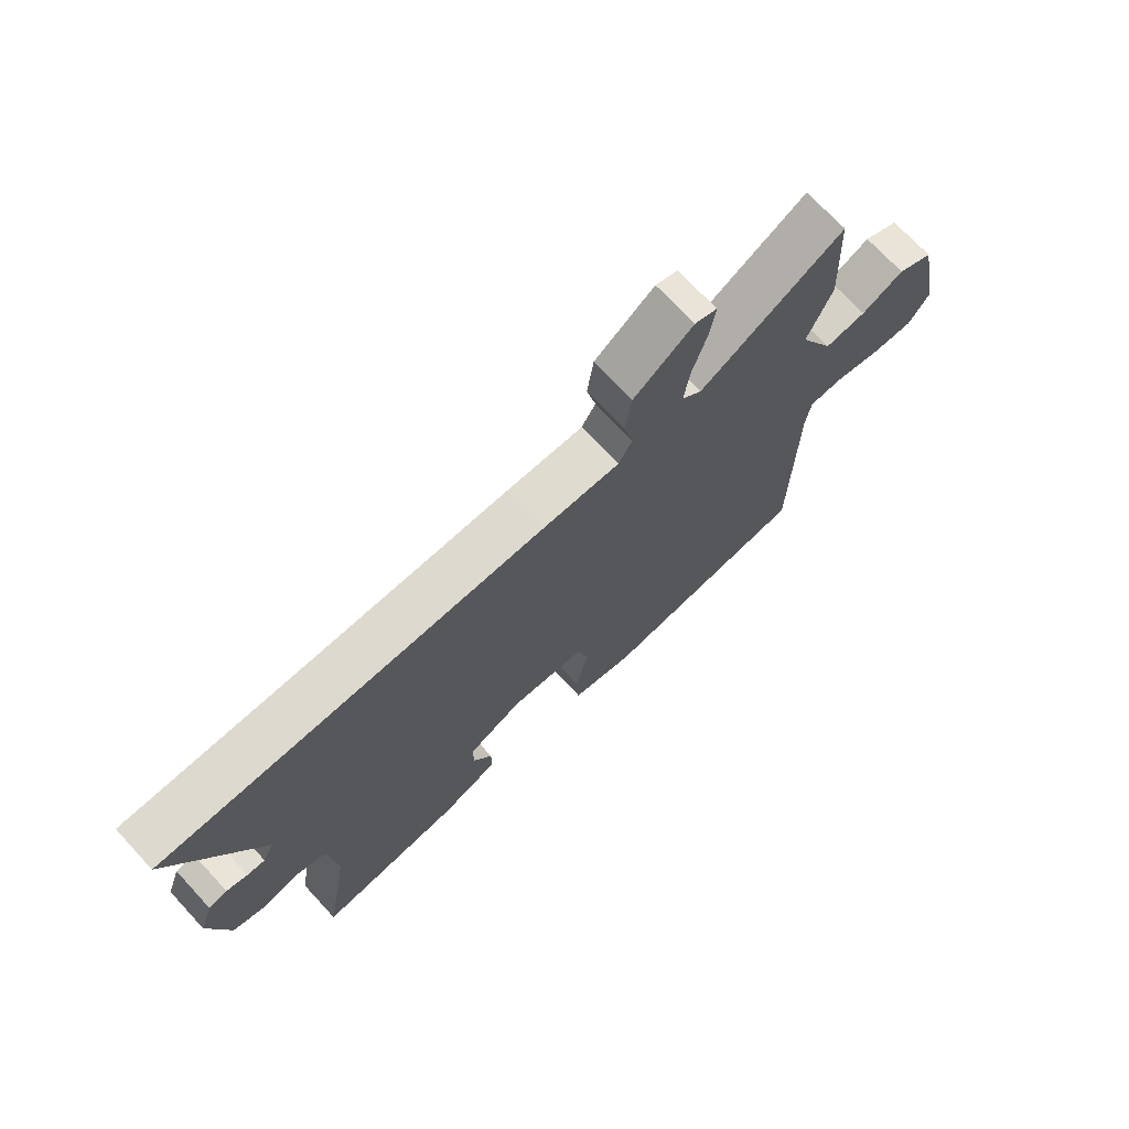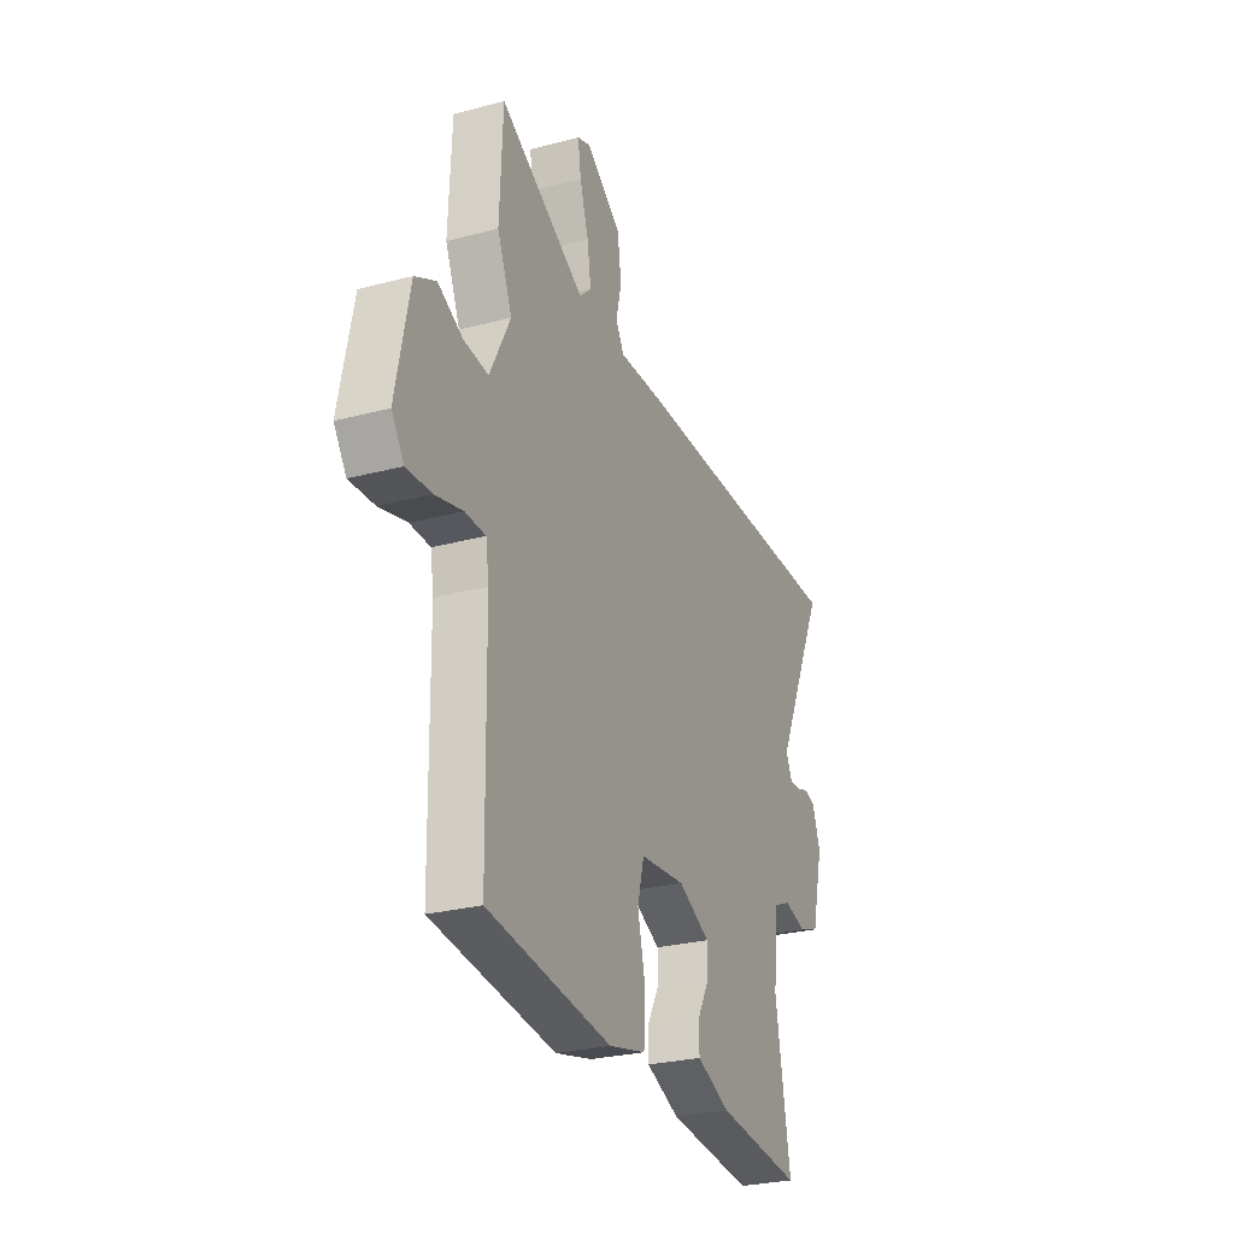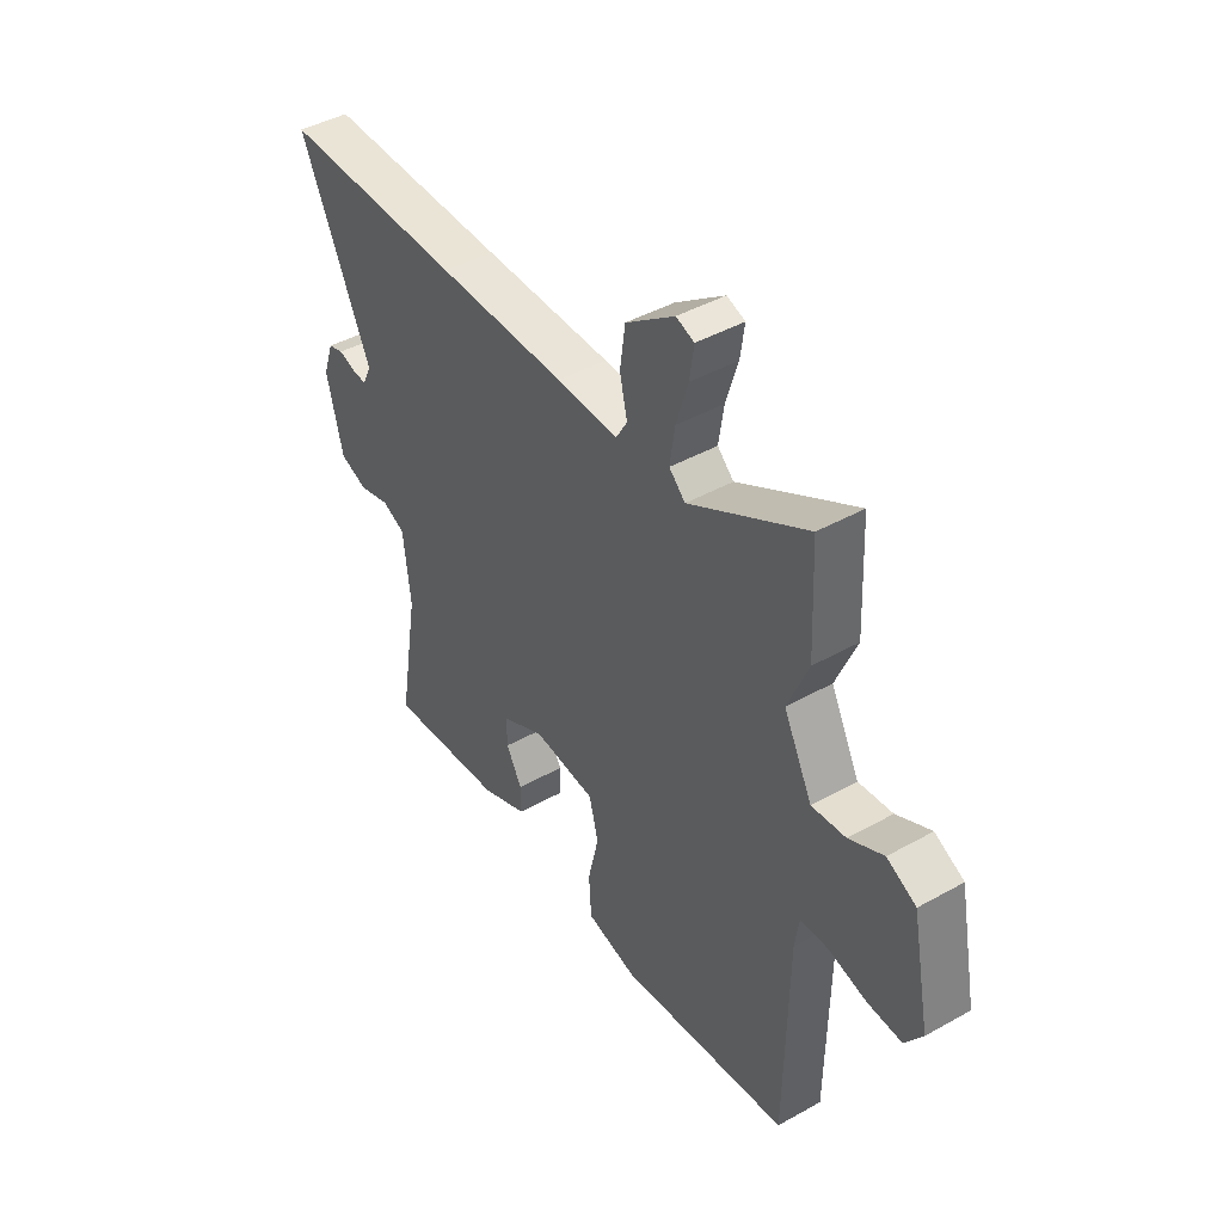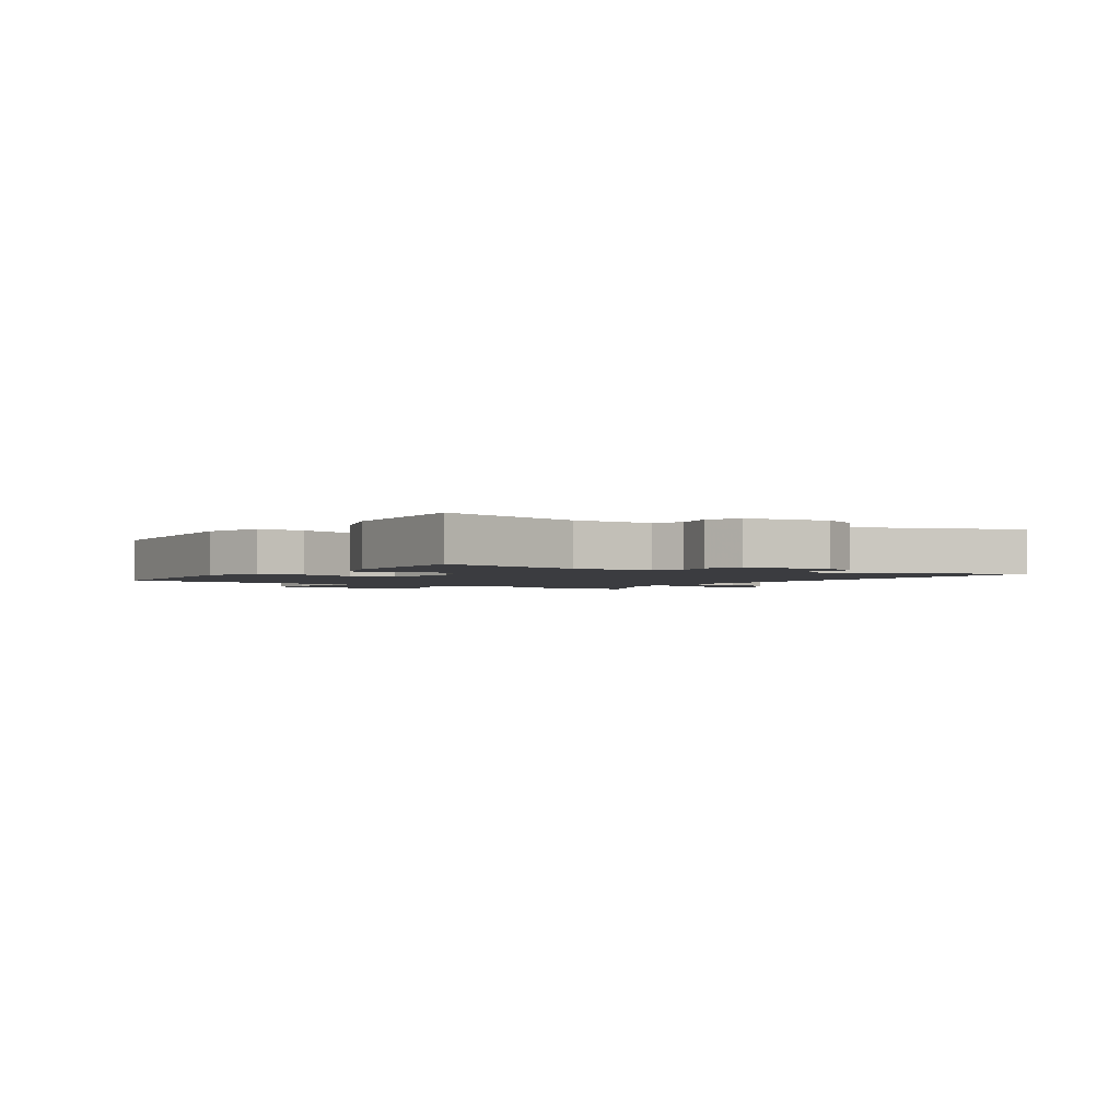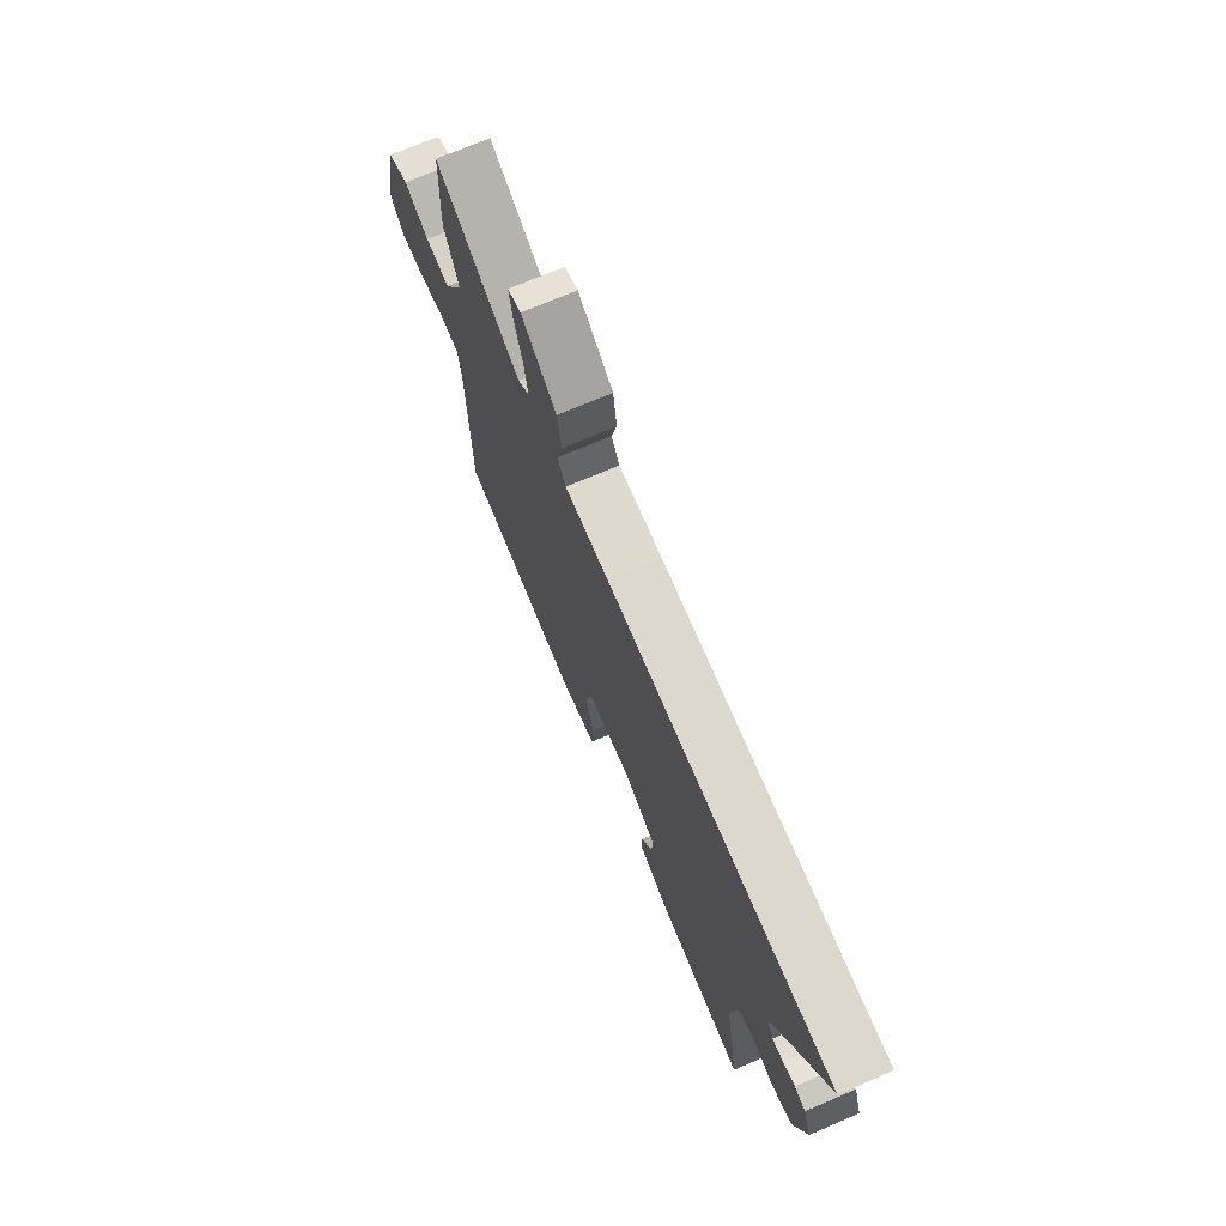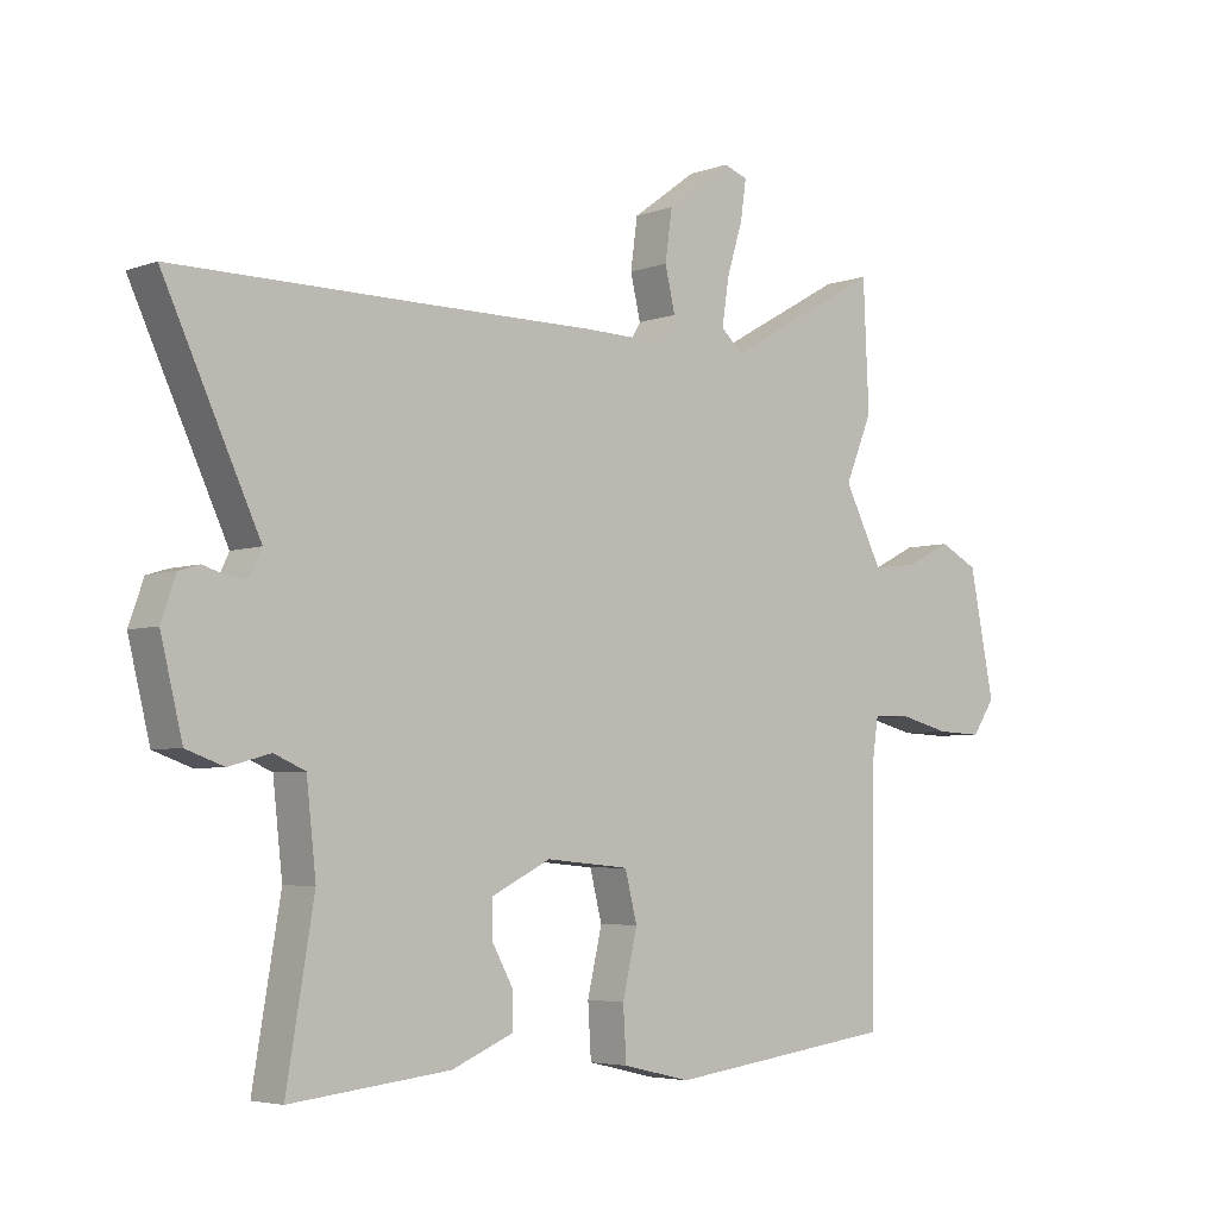
<metadata>
{"format":"obj","ext":"obj","renderer":"f3d","projection":"perspective","resolution":1024,"background":"white","views":[{"elev":71.4,"azim":-42.8,"up":"+Z"},{"elev":-27.1,"azim":112.3,"up":"+Z"},{"elev":43.6,"azim":56.6,"up":"+Z"},{"elev":-2.1,"azim":-127.7,"up":"+Y"},{"elev":72.3,"azim":-113.0,"up":"+Z"},{"elev":-4.7,"azim":-41.4,"up":"+Z"}]}
</metadata>
<code>
v -0.503 0.07 -0.477
v -0.46 0.07 -0.222
v -0.475 0.07 -0.086
v -0.524 0.07 -0.065
v -0.589 0.07 -0.083
v -0.648 0.07 -0.062
v -0.682 0.07 0.077
v -0.659 0.07 0.142
v -0.627 0.07 0.152
v -0.591 0.07 0.141
v -0.56 0.07 0.139
v -0.541 0.07 0.179
v -0.691 0.07 0.5
v -0.303 0.07 0.5
v -0.03 0.07 0.501
v 0.099 0.07 0.498
v 0.123 0.07 0.539
v 0.107 0.07 0.607
v 0.118 0.07 0.686
v 0.22 0.07 0.761
v 0.258 0.07 0.748
v 0.249 0.07 0.686
v 0.224 0.07 0.605
v 0.213 0.07 0.533
v 0.247 0.07 0.501
v 0.494 0.07 0.641
v 0.503 0.07 0.442
v 0.46 0.07 0.339
v 0.52 0.07 0.222
v 0.591 0.07 0.23
v 0.663 0.07 0.266
v 0.724 0.07 0.235
v 0.763 0.07 0.04
v 0.727 0.07 -0.013
v 0.655 0.07 -0.01
v 0.575 0.07 0.01
v 0.516 0.07 0.008
v 0.507 0.07 -0.053
v 0.501 0.07 -0.438
v 0.142 0.07 -0.485
v 0.035 0.07 -0.46
v 0.03 0.07 -0.378
v 0.053 0.07 -0.279
v 0.034 0.07 -0.204
v -0.097 0.07 -0.192
v -0.19 0.07 -0.238
v -0.189 0.07 -0.295
v -0.156 0.07 -0.355
v -0.156 0.07 -0.409
v -0.253 0.07 -0.45
v -0.503 0 -0.477
v -0.46 0 -0.222
v -0.475 0 -0.086
v -0.524 0 -0.065
v -0.589 0 -0.083
v -0.648 0 -0.062
v -0.682 0 0.077
v -0.659 0 0.142
v -0.627 0 0.152
v -0.591 0 0.141
v -0.56 0 0.139
v -0.541 0 0.179
v -0.691 0 0.5
v -0.303 0 0.5
v -0.03 0 0.501
v 0.099 0 0.498
v 0.123 0 0.539
v 0.107 0 0.607
v 0.118 0 0.686
v 0.22 0 0.761
v 0.258 0 0.748
v 0.249 0 0.686
v 0.224 0 0.605
v 0.213 0 0.533
v 0.247 0 0.501
v 0.494 0 0.641
v 0.503 0 0.442
v 0.46 0 0.339
v 0.52 0 0.222
v 0.591 0 0.23
v 0.663 0 0.266
v 0.724 0 0.235
v 0.763 0 0.04
v 0.727 0 -0.013
v 0.655 0 -0.01
v 0.575 0 0.01
v 0.516 0 0.008
v 0.507 0 -0.053
v 0.501 0 -0.438
v 0.142 0 -0.485
v 0.035 0 -0.46
v 0.03 0 -0.378
v 0.053 0 -0.279
v 0.034 0 -0.204
v -0.097 0 -0.192
v -0.19 0 -0.238
v -0.189 0 -0.295
v -0.156 0 -0.355
v -0.156 0 -0.409
v -0.253 0 -0.45
f 47 48 49 50
f 46 47 50 1
f 40 41 42 43
f 38 39 40 43
f 37 38 43 44
f 33 34 35 36
f 33 36 37
f 30 31 32 33
f 29 30 33 37
f 28 29 37 44
f 25 26 27 28
f 20 21 22 23
f 20 23 24
f 17 18 19 20
f 17 20 24
f 16 17 24 25
f 14 15 16
f 12 13 14 16
f 11 12 16 25
f 7 8 9 10
f 7 10 11
f 4 5 6 7
f 3 4 7 11
f 46 1 2
f 45 46 2 3
f 25 28 44 45
f 3 11 25 45
f 100 99 98 97
f 51 100 97 96
f 93 92 91 90
f 93 90 89 88
f 94 93 88 87
f 86 85 84 83
f 87 86 83
f 83 82 81 80
f 87 83 80 79
f 94 87 79 78
f 78 77 76 75
f 73 72 71 70
f 74 73 70
f 70 69 68 67
f 74 70 67
f 75 74 67 66
f 66 65 64
f 66 64 63 62
f 75 66 62 61
f 60 59 58 57
f 61 60 57
f 57 56 55 54
f 61 57 54 53
f 52 51 96
f 53 52 96 95
f 95 94 78 75
f 95 75 61 53
f 1 51 52 2
f 2 52 53 3
f 3 53 54 4
f 4 54 55 5
f 5 55 56 6
f 6 56 57 7
f 7 57 58 8
f 8 58 59 9
f 9 59 60 10
f 10 60 61 11
f 11 61 62 12
f 12 62 63 13
f 13 63 64 14
f 14 64 65 15
f 15 65 66 16
f 16 66 67 17
f 17 67 68 18
f 18 68 69 19
f 19 69 70 20
f 20 70 71 21
f 21 71 72 22
f 22 72 73 23
f 23 73 74 24
f 24 74 75 25
f 25 75 76 26
f 26 76 77 27
f 27 77 78 28
f 28 78 79 29
f 29 79 80 30
f 30 80 81 31
f 31 81 82 32
f 32 82 83 33
f 33 83 84 34
f 34 84 85 35
f 35 85 86 36
f 36 86 87 37
f 37 87 88 38
f 38 88 89 39
f 39 89 90 40
f 40 90 91 41
f 41 91 92 42
f 42 92 93 43
f 43 93 94 44
f 44 94 95 45
f 45 95 96 46
f 46 96 97 47
f 47 97 98 48
f 48 98 99 49
f 49 99 100 50
f 50 100 51 1

</code>
